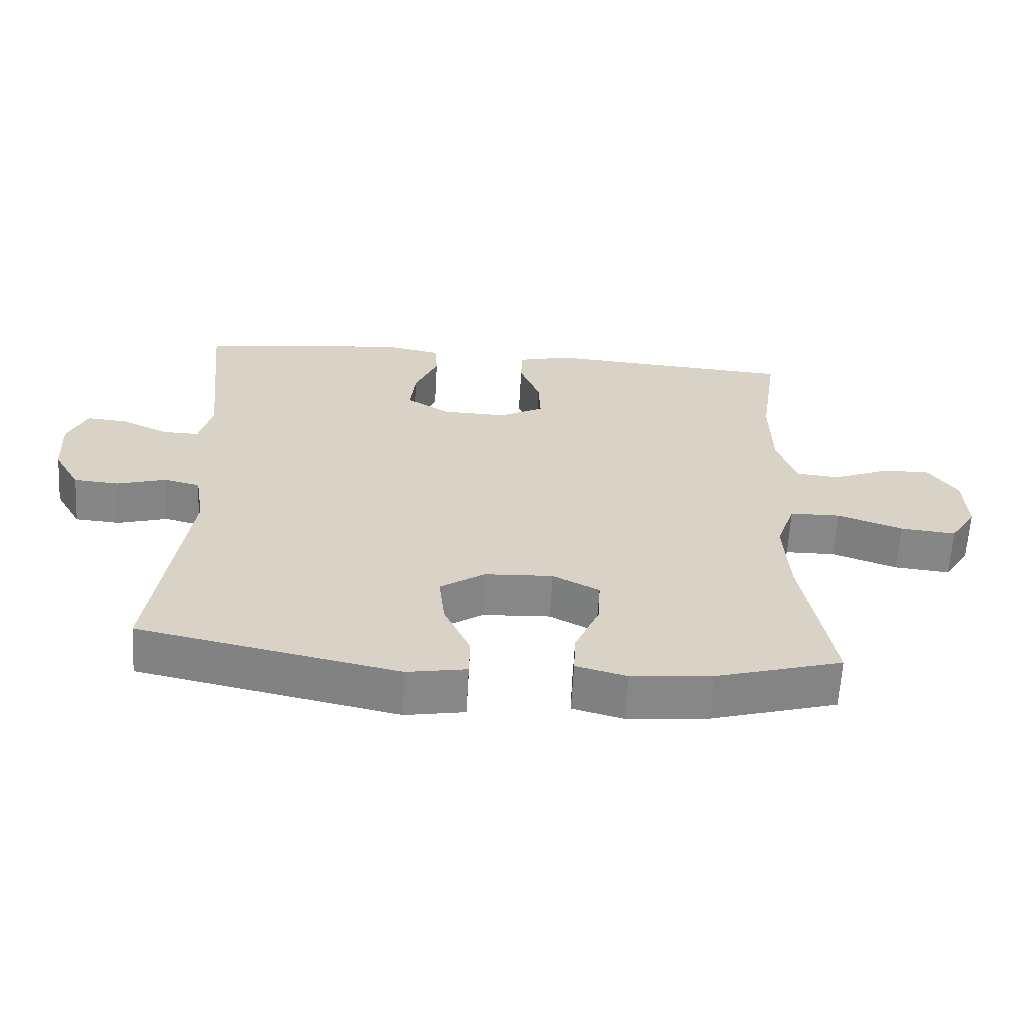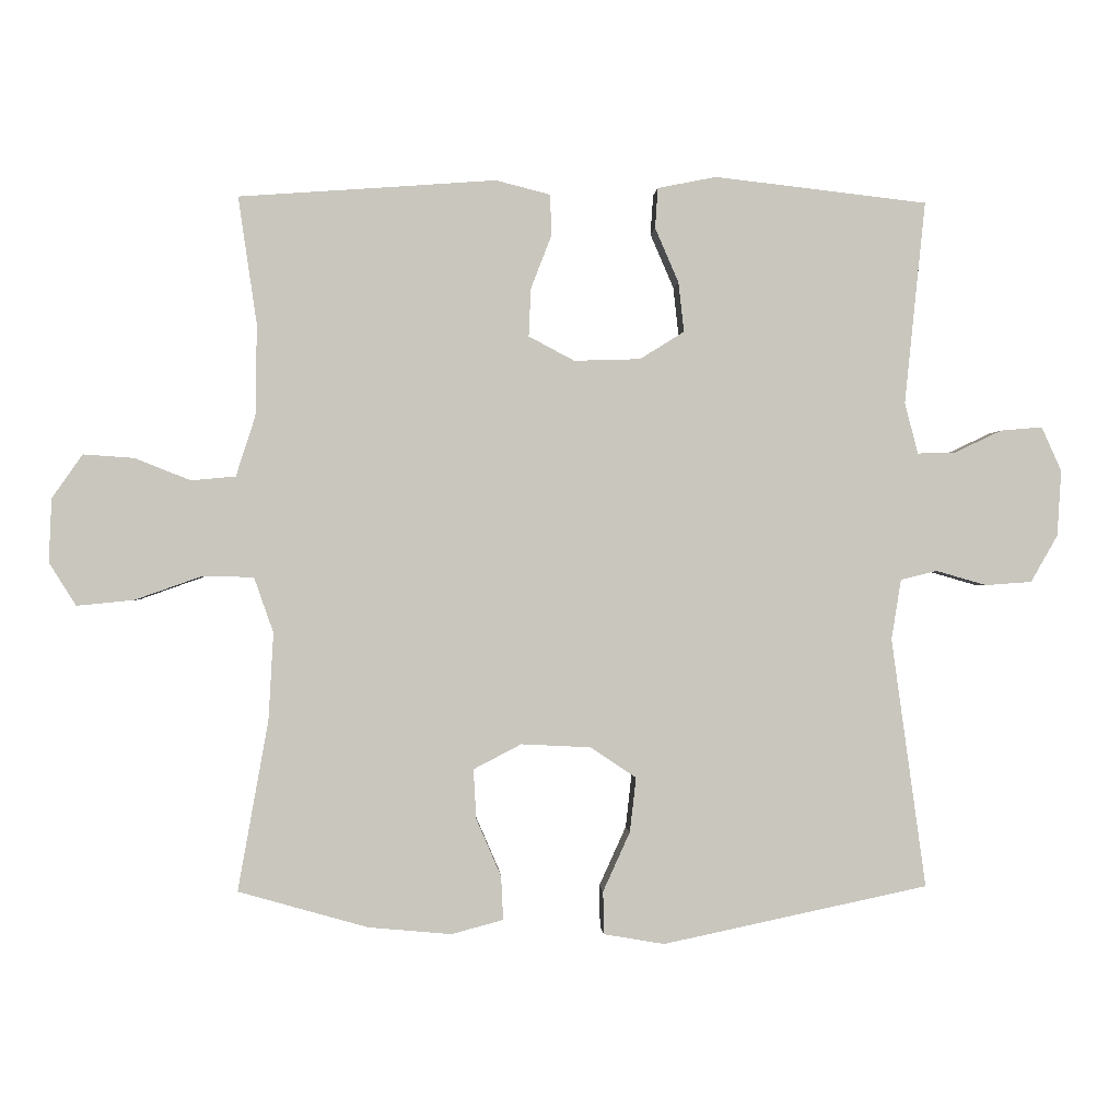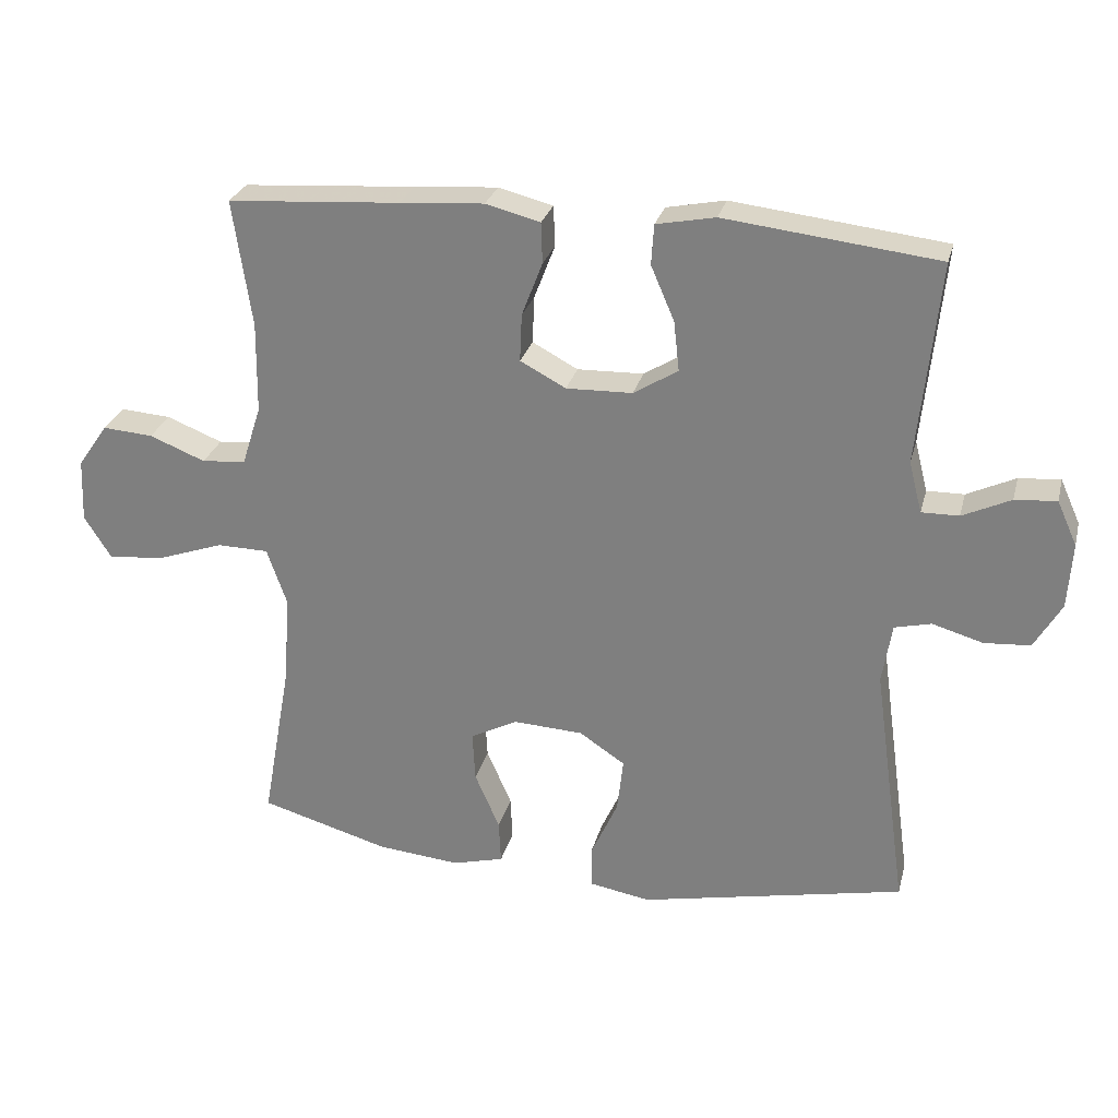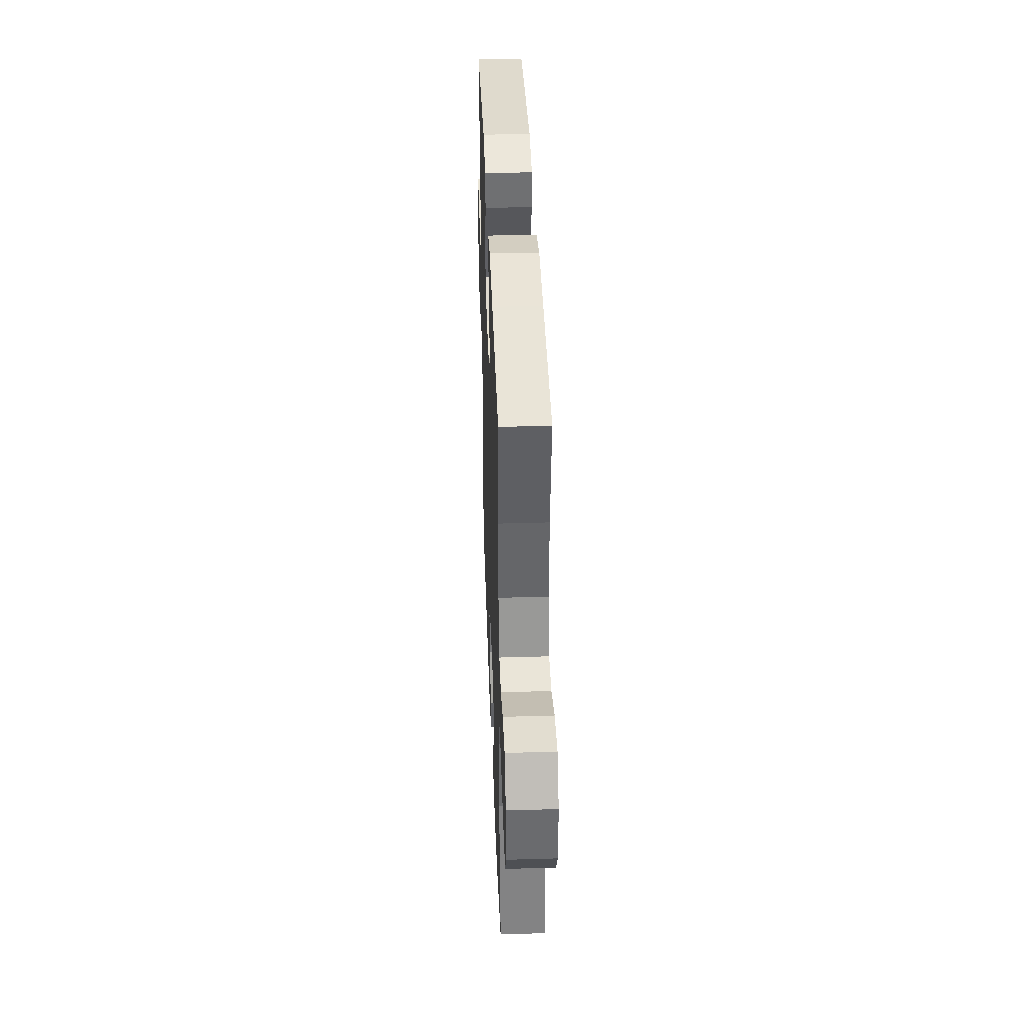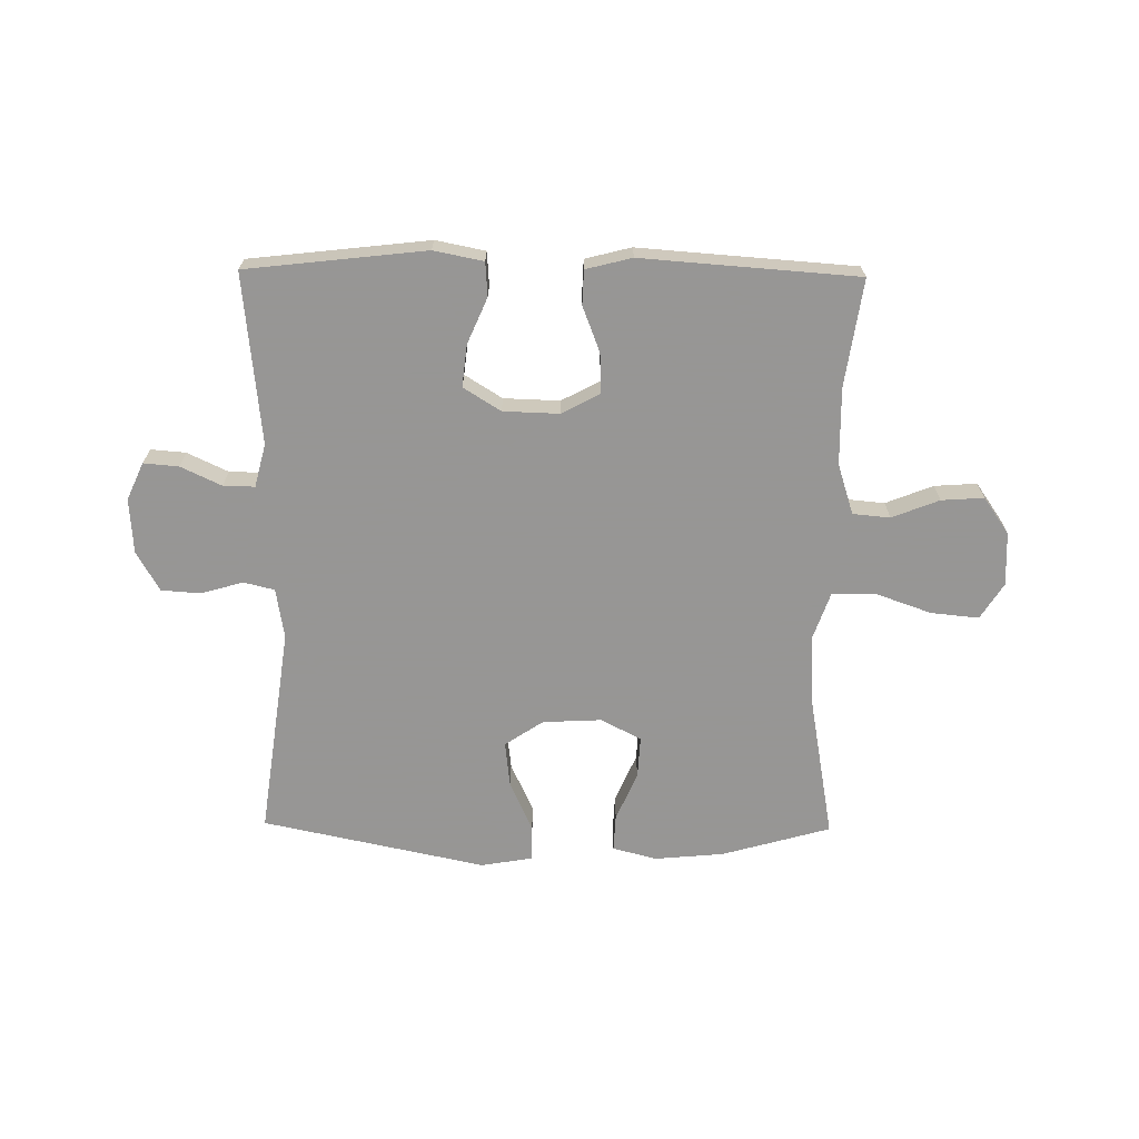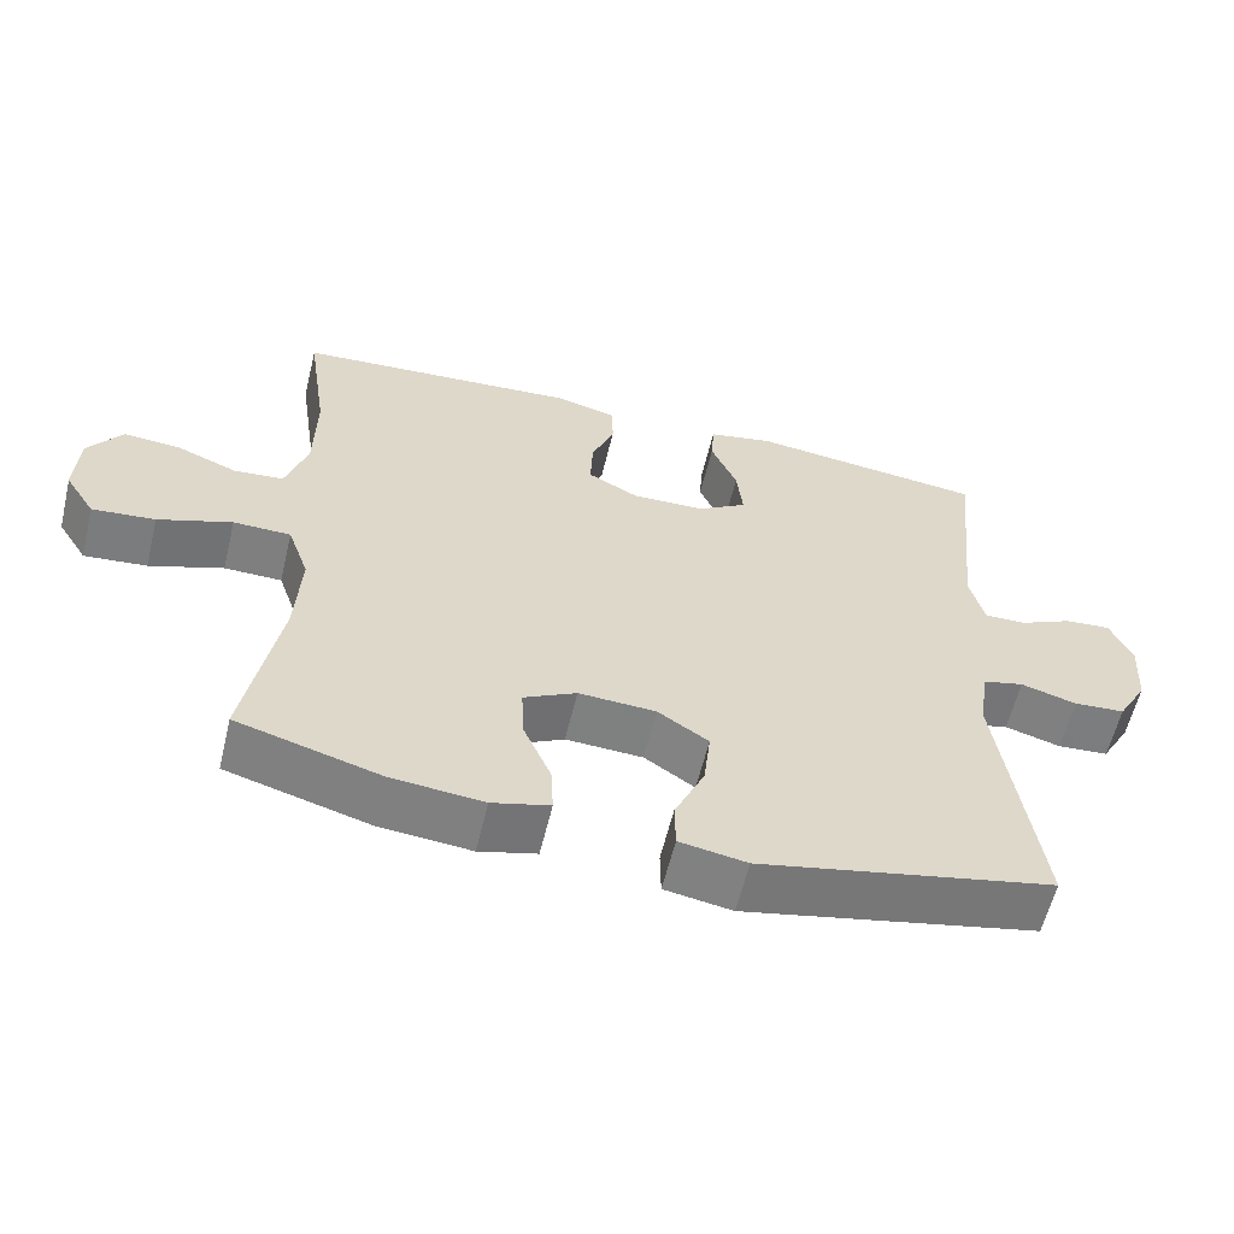
<metadata>
{"format":"obj","ext":"obj","renderer":"f3d","projection":"perspective","resolution":1024,"background":"white","views":[{"elev":-62.5,"azim":-3.2,"up":"+Z"},{"elev":-0.3,"azim":176.5,"up":"+Z"},{"elev":27.5,"azim":-166.0,"up":"+Z"},{"elev":39.2,"azim":87.9,"up":"+Z"},{"elev":-67.8,"azim":-0.7,"up":"+Y"},{"elev":-59.6,"azim":166.4,"up":"+Z"}]}
</metadata>
<code>
v -0.5 0.07 -0.5
v -0.45 0.07 -0.139
v -0.464 0.07 -0.052
v -0.517 0.07 -0.039
v -0.59 0.07 -0.06
v -0.657 0.07 -0.055
v -0.696 0.07 0.013
v -0.702 0.07 0.108
v -0.673 0.07 0.172
v -0.613 0.07 0.167
v -0.543 0.07 0.134
v -0.489 0.07 0.133
v -0.47 0.07 0.207
v -0.5 0.07 0.5
v -0.192 0.07 0.535
v -0.107 0.07 0.518
v -0.103 0.07 0.46
v -0.137 0.07 0.381
v -0.145 0.07 0.309
v -0.081 0.07 0.269
v 0.015 0.07 0.266
v 0.081 0.07 0.301
v 0.078 0.07 0.37
v 0.048 0.07 0.448
v 0.05 0.07 0.507
v 0.129 0.07 0.527
v 0.25 0.07 0.518
v 0.5 0.07 0.5
v 0.473 0.07 0.316
v 0.475 0.07 0.184
v 0.503 0.07 0.097
v 0.567 0.07 0.091
v 0.648 0.07 0.123
v 0.721 0.07 0.128
v 0.765 0.07 0.065
v 0.769 0.07 -0.027
v 0.73 0.07 -0.089
v 0.648 0.07 -0.081
v 0.552 0.07 -0.047
v 0.477 0.07 -0.048
v 0.449 0.07 -0.128
v 0.456 0.07 -0.254
v 0.5 0.07 -0.5
v 0.313 0.07 -0.553
v 0.193 0.07 -0.564
v 0.118 0.07 -0.544
v 0.121 0.07 -0.481
v 0.157 0.07 -0.398
v 0.161 0.07 -0.326
v 0.092 0.07 -0.29
v -0.009 0.07 -0.295
v -0.075 0.07 -0.339
v -0.066 0.07 -0.418
v -0.027 0.07 -0.504
v -0.028 0.07 -0.566
v -0.116 0.07 -0.581
v -0.5 0 -0.5
v -0.45 0 -0.139
v -0.464 0 -0.052
v -0.517 0 -0.039
v -0.59 0 -0.06
v -0.657 0 -0.055
v -0.696 0 0.013
v -0.702 0 0.108
v -0.673 0 0.172
v -0.613 0 0.167
v -0.543 0 0.134
v -0.489 0 0.133
v -0.47 0 0.207
v -0.5 0 0.5
v -0.192 0 0.535
v -0.107 0 0.518
v -0.103 0 0.46
v -0.137 0 0.381
v -0.145 0 0.309
v -0.081 0 0.269
v 0.015 0 0.266
v 0.081 0 0.301
v 0.078 0 0.37
v 0.048 0 0.448
v 0.05 0 0.507
v 0.129 0 0.527
v 0.25 0 0.518
v 0.5 0 0.5
v 0.473 0 0.316
v 0.475 0 0.184
v 0.503 0 0.097
v 0.567 0 0.091
v 0.648 0 0.123
v 0.721 0 0.128
v 0.765 0 0.065
v 0.769 0 -0.027
v 0.73 0 -0.089
v 0.648 0 -0.081
v 0.552 0 -0.047
v 0.477 0 -0.048
v 0.449 0 -0.128
v 0.456 0 -0.254
v 0.5 0 -0.5
v 0.313 0 -0.553
v 0.193 0 -0.564
v 0.118 0 -0.544
v 0.121 0 -0.481
v 0.157 0 -0.398
v 0.161 0 -0.326
v 0.092 0 -0.29
v -0.009 0 -0.295
v -0.075 0 -0.339
v -0.066 0 -0.418
v -0.027 0 -0.504
v -0.028 0 -0.566
v -0.116 0 -0.581
f 56 1 2
f 55 56 2
f 54 55 2
f 53 54 2
f 52 53 2 3
f 51 52 3
f 50 51 3
f 46 47 48
f 45 46 48
f 44 45 48
f 43 44 48
f 42 43 48
f 41 42 48 49
f 40 41 49 50
f 37 38 39
f 36 37 39
f 35 36 39
f 34 35 39
f 33 34 39
f 32 33 39
f 31 32 39 40
f 40 50 3
f 31 40 3
f 30 31 3
f 27 28 29
f 27 29 30
f 26 27 30
f 25 26 30
f 24 25 30
f 23 24 30
f 16 17 18
f 15 16 18
f 14 15 18
f 13 14 18
f 12 13 18 19
f 9 10 11
f 8 9 11
f 7 8 11
f 6 7 11
f 5 6 11
f 4 5 11
f 4 11 12
f 12 19 20
f 4 12 20
f 3 4 20
f 22 23 30
f 21 22 30 3
f 3 20 21
f 58 57 112
f 58 112 111
f 58 111 110
f 58 110 109
f 59 58 109 108
f 59 108 107
f 59 107 106
f 104 103 102
f 104 102 101
f 104 101 100
f 104 100 99
f 104 99 98
f 105 104 98 97
f 106 105 97 96
f 95 94 93
f 95 93 92
f 95 92 91
f 95 91 90
f 95 90 89
f 95 89 88
f 96 95 88 87
f 59 106 96
f 59 96 87
f 59 87 86
f 85 84 83
f 86 85 83
f 86 83 82
f 86 82 81
f 86 81 80
f 86 80 79
f 74 73 72
f 74 72 71
f 74 71 70
f 74 70 69
f 75 74 69 68
f 67 66 65
f 67 65 64
f 67 64 63
f 67 63 62
f 67 62 61
f 67 61 60
f 68 67 60
f 76 75 68
f 76 68 60
f 76 60 59
f 86 79 78
f 59 86 78 77
f 77 76 59
f 1 57 58 2
f 2 58 59 3
f 3 59 60 4
f 4 60 61 5
f 5 61 62 6
f 6 62 63 7
f 7 63 64 8
f 8 64 65 9
f 9 65 66 10
f 10 66 67 11
f 11 67 68 12
f 12 68 69 13
f 13 69 70 14
f 14 70 71 15
f 15 71 72 16
f 16 72 73 17
f 17 73 74 18
f 18 74 75 19
f 19 75 76 20
f 20 76 77 21
f 21 77 78 22
f 22 78 79 23
f 23 79 80 24
f 24 80 81 25
f 25 81 82 26
f 26 82 83 27
f 27 83 84 28
f 28 84 85 29
f 29 85 86 30
f 30 86 87 31
f 31 87 88 32
f 32 88 89 33
f 33 89 90 34
f 34 90 91 35
f 35 91 92 36
f 36 92 93 37
f 37 93 94 38
f 38 94 95 39
f 39 95 96 40
f 40 96 97 41
f 41 97 98 42
f 42 98 99 43
f 43 99 100 44
f 44 100 101 45
f 45 101 102 46
f 46 102 103 47
f 47 103 104 48
f 48 104 105 49
f 49 105 106 50
f 50 106 107 51
f 51 107 108 52
f 52 108 109 53
f 53 109 110 54
f 54 110 111 55
f 55 111 112 56
f 56 112 57 1

</code>
